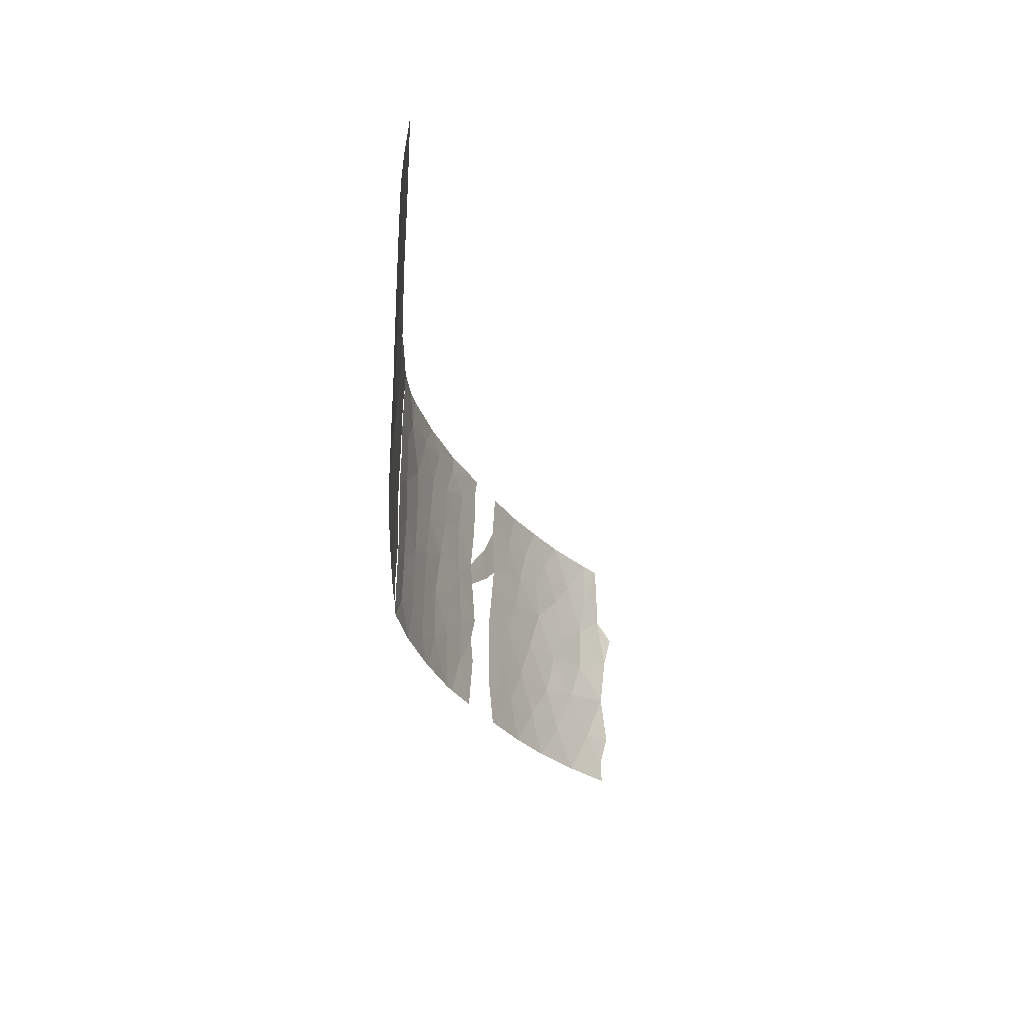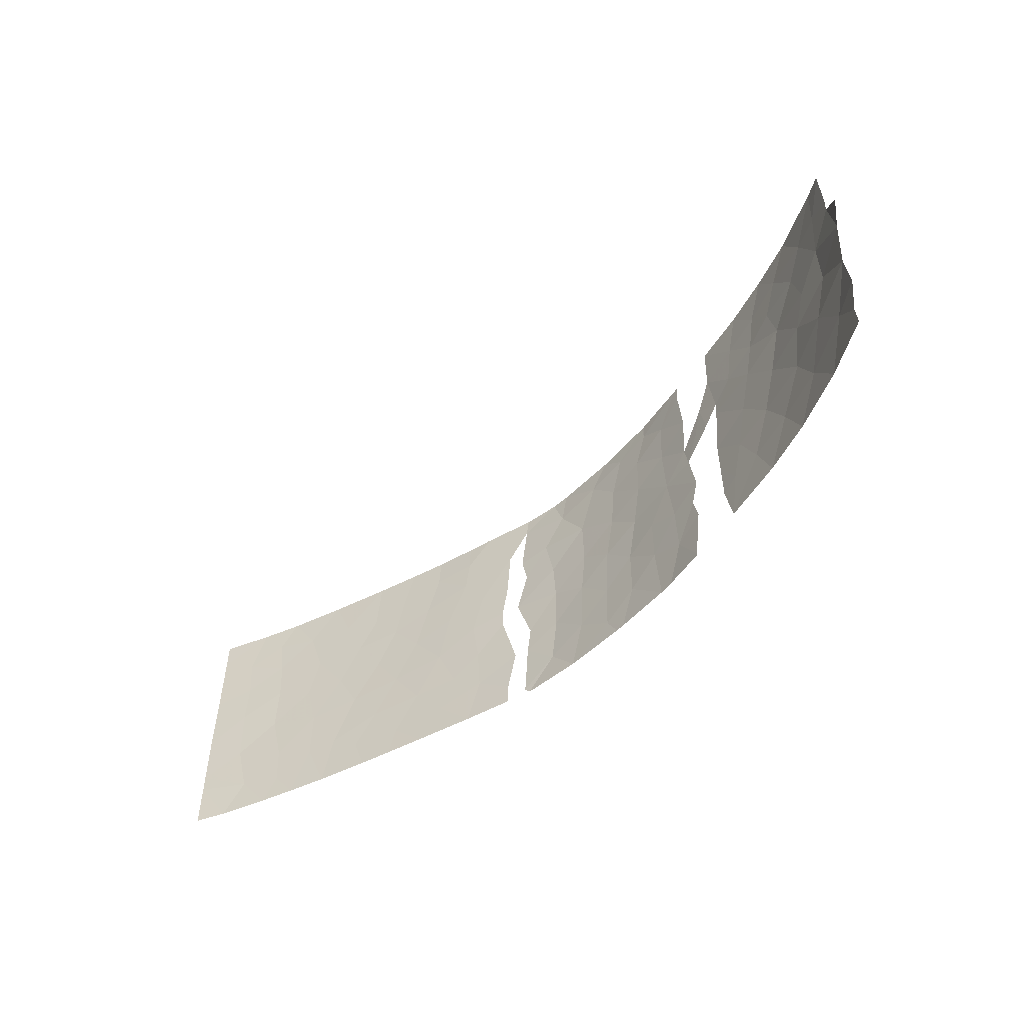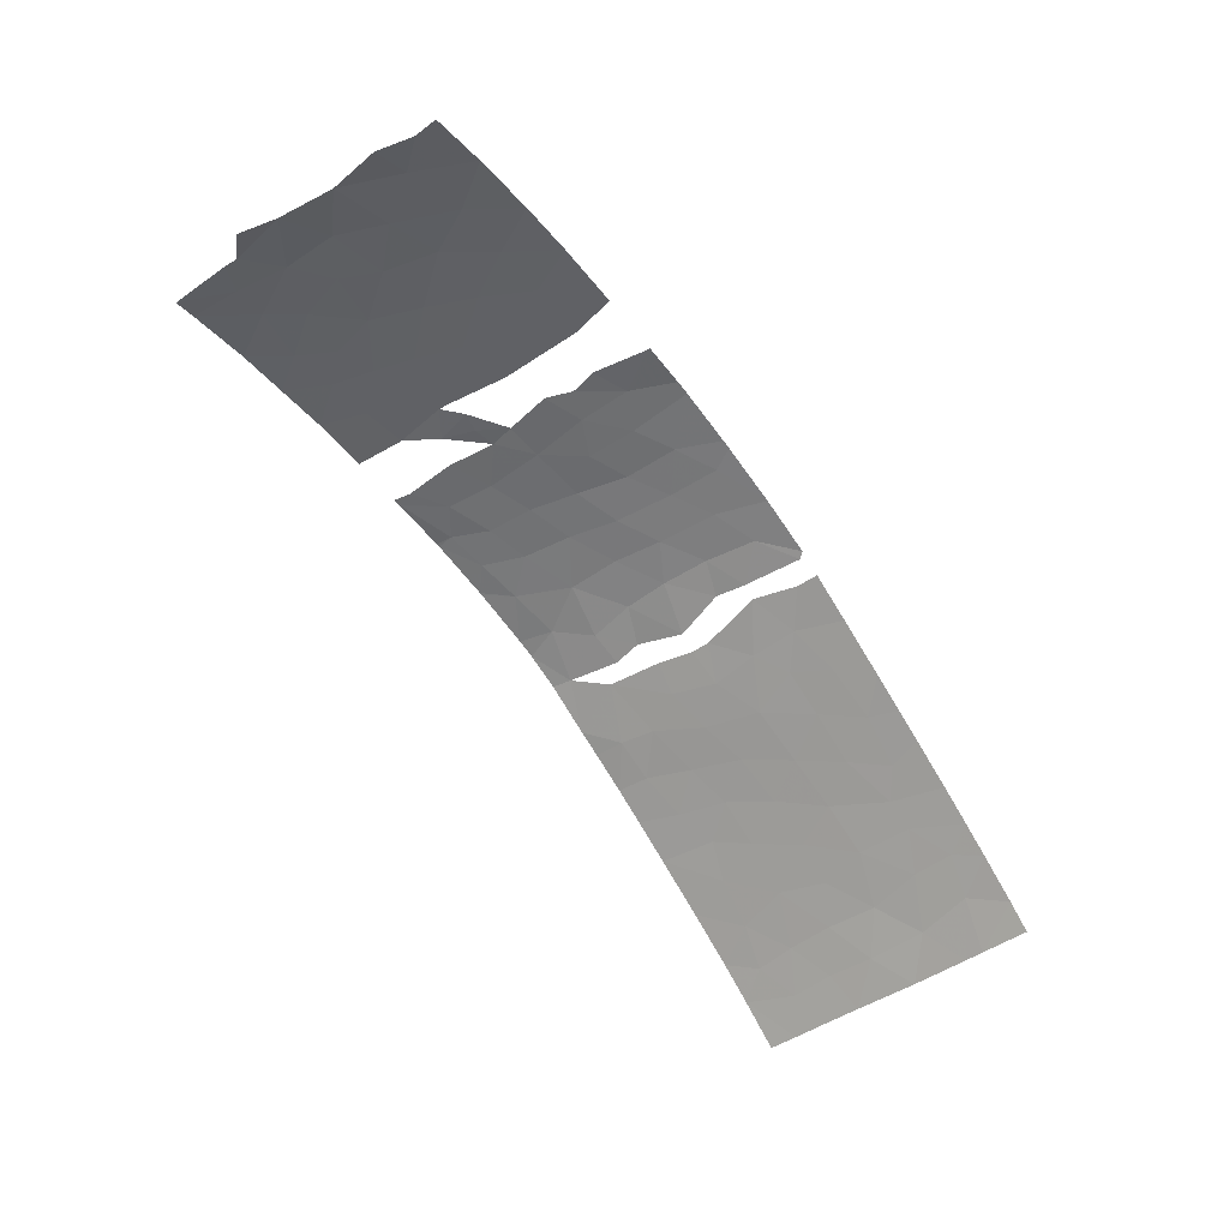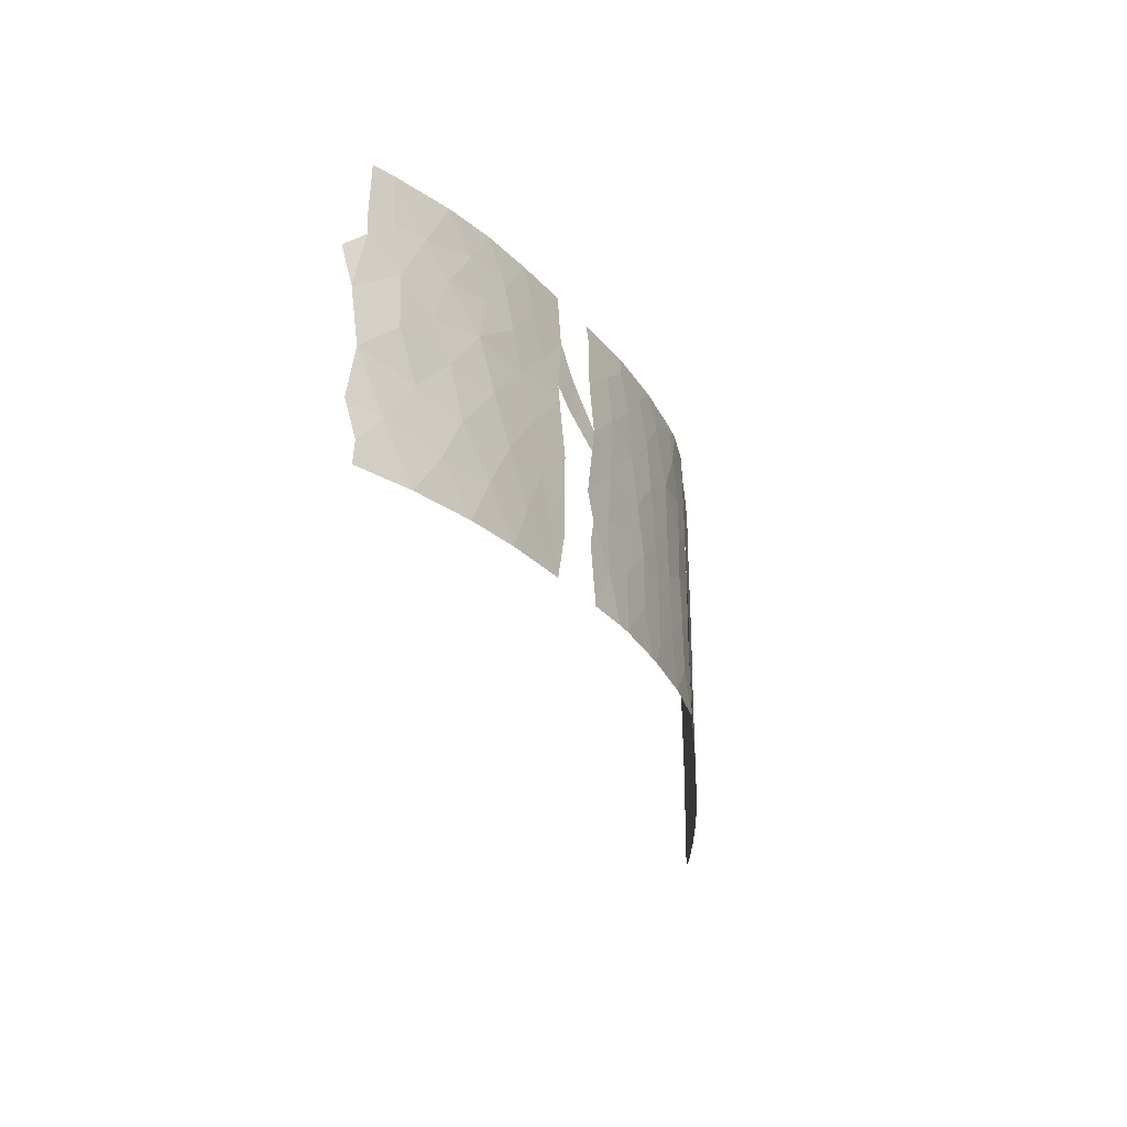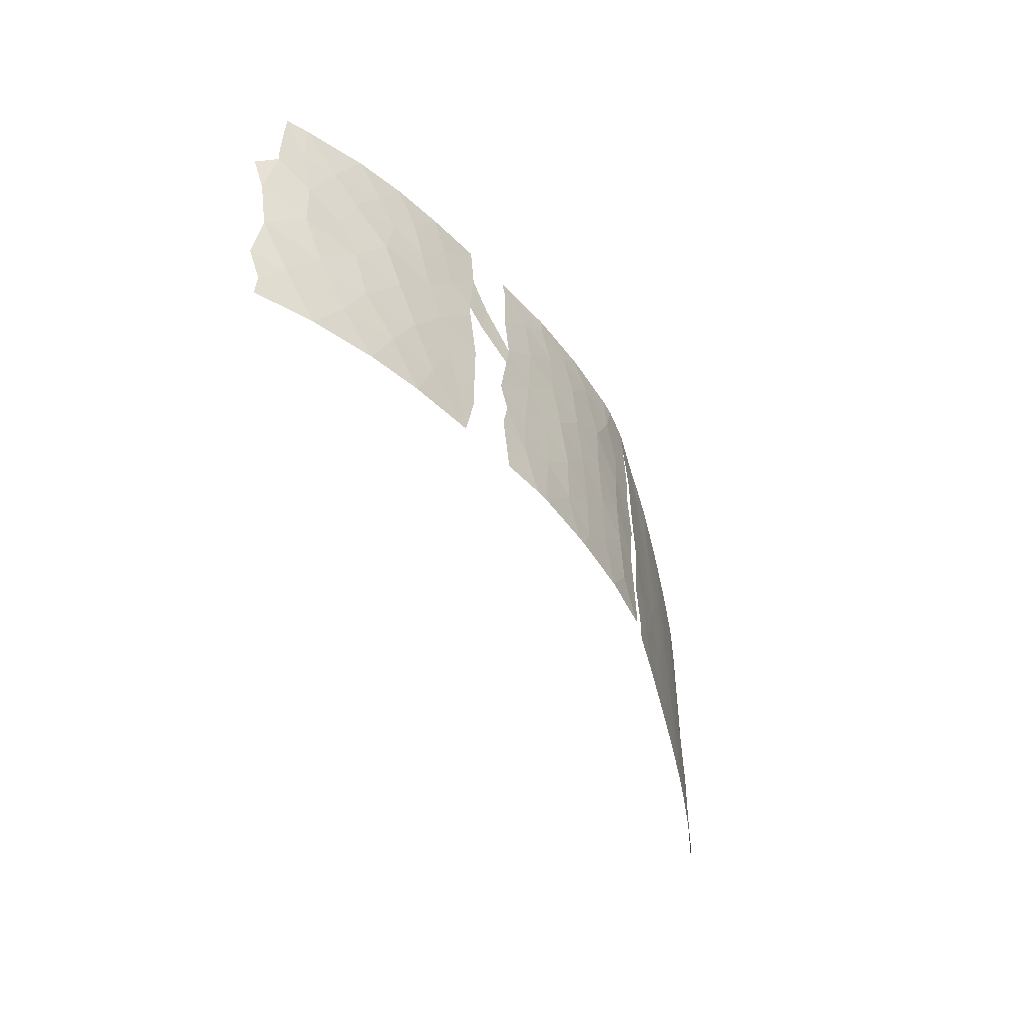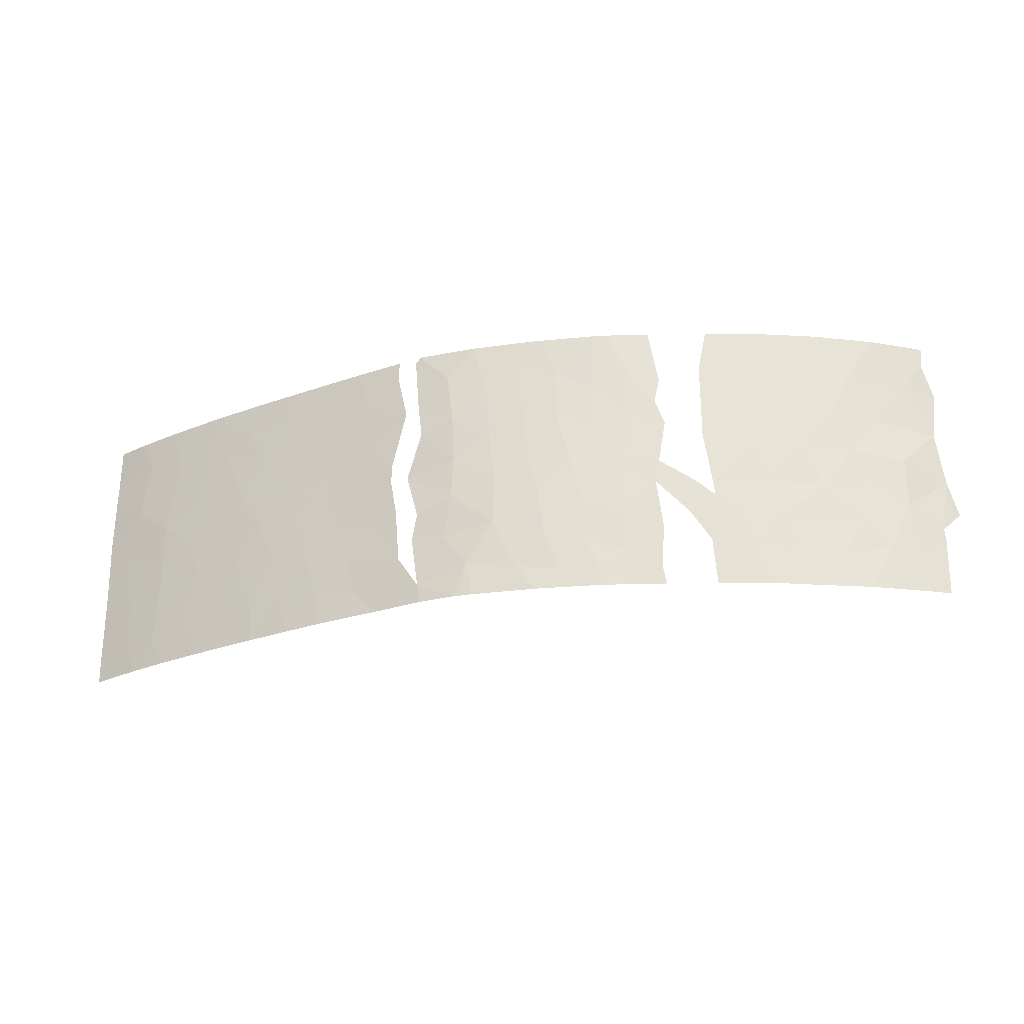
<metadata>
{"format":"obj","ext":"obj","renderer":"f3d","projection":"perspective","resolution":1024,"background":"white","views":[{"elev":-28.4,"azim":-63.7,"up":"+Z"},{"elev":-53.0,"azim":58.0,"up":"+Z"},{"elev":-50.2,"azim":126.3,"up":"+Y"},{"elev":-28.7,"azim":122.6,"up":"+Z"},{"elev":-47.6,"azim":131.7,"up":"+Z"},{"elev":62.6,"azim":-0.4,"up":"+Y"}]}
</metadata>
<code>
v -2.315 41.13 -46.09
v -5.319 40.87 -46.02
v -23.03 32.98 -48.83
v -24.53 32.01 -48.46
v -25.25 31.52 -50
v -1.232 41.05 -38
v -1.108 41.07 -38.67
v -0.9718 41.05 -38
v -16.78 36.56 -43.28
v 8.007 40.56 -42.95
v 4.196 41.15 -46.27
v -8.974 40.14 -50
v -3.668 41.09 -50
v -3.063 41.14 -50
v -2.291 41.17 -48.22
v -9.738 39.94 -38
v -1.006 41.16 -40.71
v -1.273 41.19 -49.91
v -1.329 41.19 -50
v 6.093 40.96 -50
v -15.45 37.27 -48.55
v -0.8965 41.22 -47.64
v -1.132 41.21 -46.6
v -13.18 38.38 -38
v -14.2 37.9 -38
v -15.8 37.09 -39.32
v -13.64 38.24 -48.01
v -14.15 37.98 -50
v -6.243 40.72 -42.54
v 11.08 39.81 -45.55
v 5.524 40.94 -40.82
v 5.886 40.96 -42.53
v 4.035 41.1 -41.2
v 3.547 41.12 -42.75
v 5.062 41.06 -44.46
v 10.97 39.89 -40.98
v 11.82 39.53 -41.83
v 11.39 39.7 -43.3
v 11.36 39.67 -47.63
v 10.93 39.85 -49.04
v -11.33 39.42 -50
v 9.929 40.14 -47.83
v 10.93 39.91 -38
v 10.06 40.15 -37.99
v 2.742 41.13 -39.73
v -25.07 31.62 -40.06
v -23.47 32.7 -42.83
v -23.56 32.64 -40.93
v -23.74 32.53 -39.27
v -15.74 37.13 -38
v -26.35 30.72 -42.2
v -24.96 31.69 -41.83
v -16.6 36.66 -47.03
v -6.906 40.59 -49.08
v -19.01 35.35 -50
v -17.51 36.17 -48.77
v 0.4449 41.2 -42.7
v -0.3417 41.19 -42.51
v -11.57 39.26 -40.94
v -11.36 39.36 -42.11
v -9.905 39.89 -42.72
v -6.432 40.63 -37.99
v -18.66 35.56 -43.57
v -6.645 40.63 -44.56
v -13.93 38.03 -44.1
v -14.85 37.59 -46.97
v -8.063 40.38 -43.44
v 6.619 40.87 -46.42
v -6.03 40.75 -50
v -2.699 41.11 -41.41
v 4.504 41.05 -39.62
v -0.744 41.22 -45.51
v -14.37 37.79 -40.69
v -15.14 37.4 -42.7
v -9.257 40.07 -39.4
v 1.226 41.21 -42.03
v -23.53 32.67 -44.94
v 0.1287 41.17 -41.26
v -24.98 31.73 -46.19
v -18.77 35.47 -38
v -26.34 30.72 -48
v -19.68 34.98 -45.45
v -12.31 38.93 -49.08
v -11.94 39.08 -47.24
v -12.31 38.93 -50
v -17.12 36.39 -38
v -11.38 39.38 -47.3
v -12.15 38.93 -40.21
v -24.6 31.95 -38
v -3.579 40.98 -38
v -8.264 40.31 -45.44
v -16.35 36.8 -50
v -11.54 39.33 -49.74
v -11.2 39.4 -38
v 7.49 40.68 -41.06
v -10.11 39.86 -48.62
v -26.4 30.72 -44.84
v -20.48 34.51 -43.64
v -17.8 36.02 -50
v -12.55 38.78 -44.71
v -26.37 30.72 -47.22
v 11.01 39.87 -40.43
v 0.8609 41.23 -48.23
v -3.732 40.97 -38
v -6.334 40.65 -37.99
v -5.366 40.79 -38.86
v -3.655 40.98 -38.66
v 5.44 40.96 -37.93
v 0.837 41.25 -44.92
v 2.843 41.19 -44.48
v -11.23 39.45 -46.03
v -11.83 39.15 -43.97
v -26.34 30.72 -40.45
v -1.064 41.22 -43.66
v -20.88 34.29 -50
v -22.29 33.44 -50
v -23.53 32.66 -50
v -1.246 41.2 -42.68
v -17.53 36.16 -39.71
v 9.55 40.26 -41.98
v 1.168 41.22 -42.59
v -16.28 36.83 -41.19
v -26.35 30.72 -39.2
v -26.34 30.72 -38
v 9.525 40.31 -44.07
v 3.88 41.16 -50
v -23.11 32.93 -38
v -26.32 30.72 -50
v 7.509 40.7 -37.95
v -4.835 40.92 -43.96
v -12.54 38.76 -43.95
v -23.1 32.93 -47.12
v -6.402 40.69 -50
v 0.9674 41.15 -39.98
v -14.19 37.87 -39.25
v 1.121 41.1 -38
v 8.673 40.49 -50
v 10.99 39.83 -50
v 3.37 41.08 -37.99
v -1.253 41.19 -50
v 1.231 41.21 -50
v -21.03 34.18 -38
v -8.973 40.14 -37.99
v -3.763 41 -45.37
v 7.21 40.74 -44.38
v 5.214 41.06 -48.14
v 7.502 40.71 -48.23
v -6.851 40.6 -46.97
v -21.64 33.83 -41.71
v -19.65 34.99 -41.78
v -18.96 35.39 -40.35
v -4.404 40.94 -42.02
v 1.69 41.21 -47.94
v -21.59 33.84 -45.59
v -8.103 40.36 -41.28
v -11.31 39.35 -38.8
v -10.23 39.73 -40.84
v -8.404 40.28 -47.91
v 6.377 40.84 -39.4
v 0.8525 41.24 -46.43
v -13.5 38.24 -42.24
v -2.491 41.06 -39.5
v -4.282 40.93 -40.11
v -9.868 39.94 -46.51
v 2.311 41.16 -41.46
v -7.215 40.5 -39.1
v -25.01 31.65 -43.74
v -12.31 38.87 -42.47
v -19.42 35.12 -48.6
v -17.69 36.07 -45.23
v -2.583 41.11 -43.77
v -17.9 35.98 -41.72
v -22.18 33.5 -39.67
v 9.911 40.15 -39.94
v -18.57 35.59 -47.07
v -20.37 34.56 -39.86
v 2.265 41.2 -46.34
v -9.803 39.92 -44.54
v -22.02 33.59 -43.63
v 3.13 41.19 -48.17
v -3.811 41.03 -47.41
v -13.71 38.17 -46.05
v -15.58 37.18 -45.02
v -5.991 40.74 -40.53
v -5.334 40.85 -48.24
v 8.677 40.41 -45.95
v -21.61 33.85 -47.85
v 8.531 40.48 -39.86
v -20.49 34.51 -47.76
f 3 4 117
f 4 5 117
f 6 7 8
f 170 183 9
f 156 16 94
f 162 17 7
f 19 18 14
f 158 96 12
f 14 18 15
f 18 22 15
f 23 15 22
f 24 25 135
f 34 32 33
f 33 32 31
f 68 35 11
f 37 36 38
f 39 42 40
f 137 42 147
f 43 44 174
f 52 46 113
f 49 46 48
f 157 60 61
f 65 183 182
f 52 48 46
f 69 13 185
f 118 70 171
f 23 72 1
f 73 74 161
f 63 172 150
f 172 151 150
f 79 4 132
f 58 57 78
f 81 5 4
f 27 83 84
f 83 27 28
f 28 85 83
f 26 50 86
f 24 135 88
f 49 89 46
f 162 7 6
f 107 6 90
f 92 28 21
f 93 41 96
f 96 87 93
f 94 24 156
f 24 88 156
f 157 75 156
f 156 59 157
f 32 95 31
f 33 71 45
f 96 164 87
f 139 45 71
f 175 189 169
f 157 61 155
f 4 3 132
f 100 131 65
f 65 182 100
f 97 101 79
f 31 95 159
f 164 96 158
f 103 141 153
f 141 126 180
f 104 105 106
f 106 107 104
f 57 76 78
f 76 165 134
f 77 167 79
f 169 99 56
f 108 139 71
f 109 160 177
f 112 111 178
f 114 57 58
f 114 58 118
f 75 157 155
f 74 183 65
f 116 115 187
f 61 60 112
f 118 17 70
f 152 70 163
f 172 119 151
f 119 80 151
f 15 23 1
f 181 1 144
f 10 120 95
f 95 32 10
f 121 110 34
f 111 87 164
f 26 122 73
f 89 124 123
f 106 105 166
f 101 81 4
f 120 10 125
f 67 178 91
f 90 104 107
f 34 110 35
f 35 32 34
f 28 27 21
f 3 117 116
f 101 4 79
f 108 71 159
f 71 31 159
f 35 110 11
f 91 164 158
f 26 135 50
f 56 92 21
f 46 123 113
f 89 49 127
f 5 81 128
f 99 92 56
f 47 179 149
f 64 67 91
f 29 64 130
f 64 2 130
f 56 21 53
f 52 51 167
f 155 184 166
f 121 109 110
f 168 88 161
f 51 97 167
f 107 162 6
f 77 79 132
f 188 129 159
f 30 38 125
f 13 14 15
f 119 172 122
f 133 69 54
f 9 74 122
f 9 122 172
f 26 86 119
f 119 122 26
f 86 80 119
f 115 55 169
f 122 74 73
f 33 45 165
f 131 161 65
f 98 82 63
f 27 84 182
f 12 133 54
f 54 158 12
f 29 152 184
f 120 188 95
f 71 33 31
f 3 187 132
f 38 36 120
f 178 164 91
f 134 78 76
f 61 112 178
f 63 82 170
f 78 118 58
f 91 158 148
f 174 44 188
f 84 100 182
f 105 62 166
f 21 27 66
f 66 53 21
f 114 118 171
f 185 13 181
f 15 1 181
f 134 165 45
f 45 136 134
f 40 42 137
f 137 138 40
f 136 45 139
f 44 129 188
f 174 102 43
f 18 19 140
f 53 66 183
f 27 182 66
f 179 47 77
f 126 20 146
f 151 80 176
f 113 51 52
f 80 142 176
f 36 102 174
f 143 16 75
f 62 143 166
f 143 75 166
f 39 30 42
f 129 108 159
f 171 152 130
f 38 120 125
f 72 114 171
f 171 1 72
f 2 64 148
f 64 91 148
f 116 187 3
f 77 132 154
f 149 173 48
f 9 63 170
f 144 1 171
f 68 11 146
f 147 20 137
f 186 42 30
f 147 42 186
f 147 186 68
f 169 55 99
f 60 157 59
f 150 149 98
f 70 152 171
f 77 154 179
f 156 75 16
f 145 35 68
f 160 103 153
f 153 177 160
f 155 61 67
f 163 70 162
f 163 162 107
f 36 174 120
f 181 144 2
f 164 178 111
f 110 109 177
f 158 54 148
f 33 165 34
f 2 185 181
f 155 166 75
f 146 11 180
f 52 167 47
f 29 184 155
f 106 166 184
f 82 189 175
f 170 175 53
f 98 179 154
f 161 131 168
f 167 97 79
f 167 77 47
f 115 169 189
f 17 162 70
f 159 95 188
f 170 53 183
f 130 144 171
f 144 130 2
f 9 172 63
f 165 76 121
f 35 145 32
f 63 150 98
f 163 106 184
f 106 163 107
f 177 180 11
f 173 127 49
f 173 142 127
f 10 145 125
f 152 29 130
f 125 186 30
f 173 49 48
f 47 149 48
f 47 48 52
f 67 64 29
f 67 29 155
f 82 175 170
f 110 177 11
f 175 169 56
f 175 56 53
f 176 142 173
f 96 41 12
f 141 180 153
f 61 178 67
f 65 161 74
f 185 54 69
f 185 148 54
f 180 177 153
f 15 181 13
f 26 73 135
f 182 183 66
f 82 98 154
f 82 154 189
f 146 180 126
f 9 183 74
f 146 20 147
f 98 149 179
f 184 152 163
f 89 123 46
f 185 2 148
f 146 147 68
f 34 165 121
f 173 149 176
f 50 135 25
f 73 161 88
f 150 151 176
f 145 10 32
f 150 176 149
f 135 73 88
f 132 187 154
f 68 186 145
f 187 115 189
f 186 125 145
f 187 189 154
f 174 188 120

</code>
